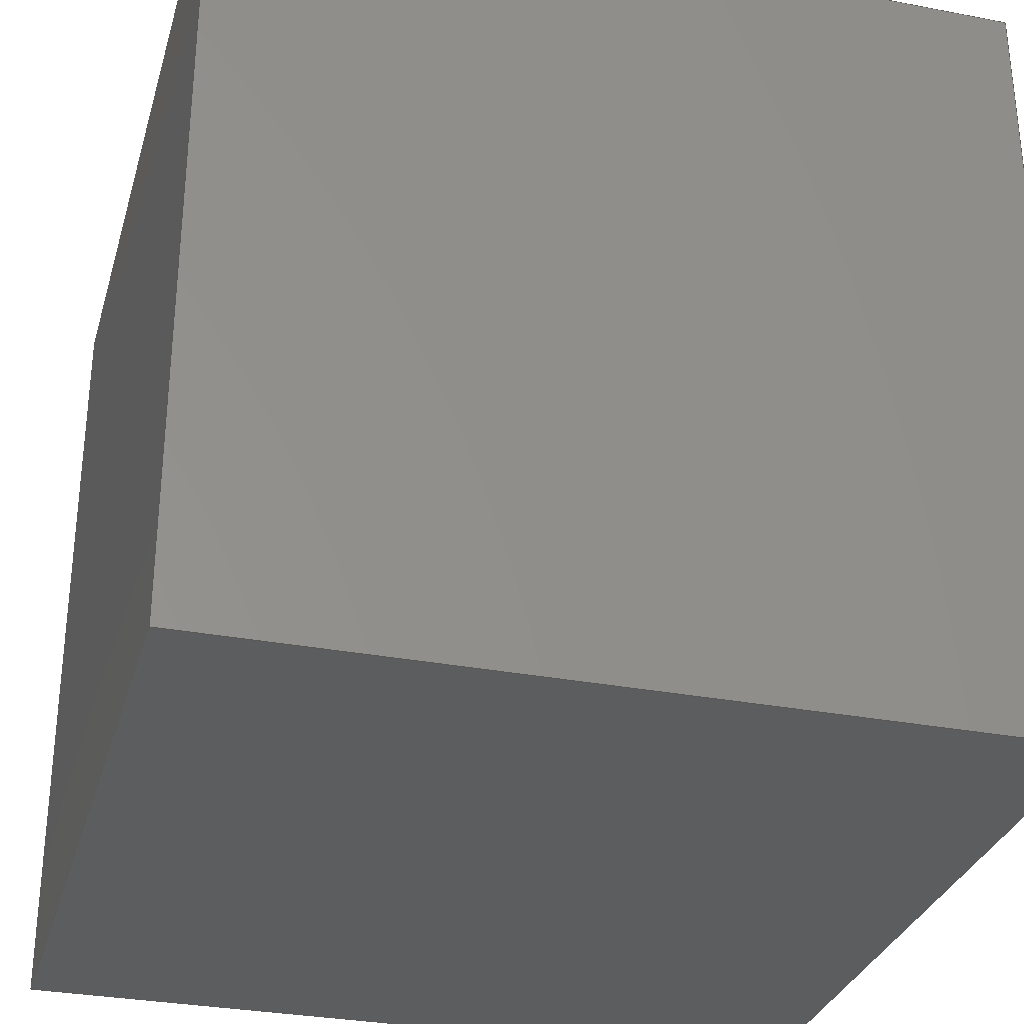
<metadata>
{"format":"step","ext":"step","renderer":"f3d","projection":"perspective","resolution":1024,"background":"white","views":[{"elev":-31.1,"azim":-15.3,"up":"+Z"}]}
</metadata>
<code>
ISO-10303-21;
DATA;
#1=MECHANICAL_DESIGN_GEOMETRIC_PRESENTATION_REPRESENTATION('',(#6,#7),
#475);
#2=SHAPE_REPRESENTATION_RELATIONSHIP('SRR','None',#482,#3);
#3=ADVANCED_BREP_SHAPE_REPRESENTATION('',(#8,#5),#474);
#4=ORIENTED_CLOSED_SHELL('',*,#287,.F.);
#5=BREP_WITH_VOIDS('Exterior',#286,(#4));
#6=STYLED_ITEM('',(#491),#8);
#7=STYLED_ITEM('',(#491),#5);
#8=MANIFOLD_SOLID_BREP('Interior',#285);
#9=FACE_OUTER_BOUND('',#27,.T.);
#10=FACE_OUTER_BOUND('',#28,.T.);
#11=FACE_OUTER_BOUND('',#29,.T.);
#12=FACE_OUTER_BOUND('',#30,.T.);
#13=FACE_OUTER_BOUND('',#31,.T.);
#14=FACE_OUTER_BOUND('',#32,.T.);
#15=FACE_OUTER_BOUND('',#33,.T.);
#16=FACE_OUTER_BOUND('',#34,.T.);
#17=FACE_OUTER_BOUND('',#35,.T.);
#18=FACE_OUTER_BOUND('',#36,.T.);
#19=FACE_OUTER_BOUND('',#37,.T.);
#20=FACE_OUTER_BOUND('',#38,.T.);
#21=FACE_OUTER_BOUND('',#39,.T.);
#22=FACE_OUTER_BOUND('',#40,.T.);
#23=FACE_OUTER_BOUND('',#41,.T.);
#24=FACE_OUTER_BOUND('',#42,.T.);
#25=FACE_OUTER_BOUND('',#43,.T.);
#26=FACE_OUTER_BOUND('',#44,.T.);
#27=EDGE_LOOP('',(#177,#178,#179,#180));
#28=EDGE_LOOP('',(#181,#182,#183,#184));
#29=EDGE_LOOP('',(#185,#186,#187,#188));
#30=EDGE_LOOP('',(#189,#190,#191,#192));
#31=EDGE_LOOP('',(#193,#194,#195,#196));
#32=EDGE_LOOP('',(#197,#198,#199,#200));
#33=EDGE_LOOP('',(#201,#202,#203,#204));
#34=EDGE_LOOP('',(#205,#206,#207,#208));
#35=EDGE_LOOP('',(#209,#210,#211,#212));
#36=EDGE_LOOP('',(#213,#214,#215,#216));
#37=EDGE_LOOP('',(#217,#218,#219,#220));
#38=EDGE_LOOP('',(#221,#222,#223,#224));
#39=EDGE_LOOP('',(#225,#226,#227,#228));
#40=EDGE_LOOP('',(#229,#230,#231,#232));
#41=EDGE_LOOP('',(#233,#234,#235,#236));
#42=EDGE_LOOP('',(#237,#238,#239,#240));
#43=EDGE_LOOP('',(#241,#242,#243,#244));
#44=EDGE_LOOP('',(#245,#246,#247,#248));
#45=LINE('',#397,#81);
#46=LINE('',#399,#82);
#47=LINE('',#401,#83);
#48=LINE('',#402,#84);
#49=LINE('',#405,#85);
#50=LINE('',#407,#86);
#51=LINE('',#408,#87);
#52=LINE('',#411,#88);
#53=LINE('',#412,#89);
#54=LINE('',#415,#90);
#55=LINE('',#416,#91);
#56=LINE('',#418,#92);
#57=LINE('',#423,#93);
#58=LINE('',#425,#94);
#59=LINE('',#427,#95);
#60=LINE('',#428,#96);
#61=LINE('',#431,#97);
#62=LINE('',#433,#98);
#63=LINE('',#434,#99);
#64=LINE('',#437,#100);
#65=LINE('',#438,#101);
#66=LINE('',#441,#102);
#67=LINE('',#442,#103);
#68=LINE('',#444,#104);
#69=LINE('',#449,#105);
#70=LINE('',#451,#106);
#71=LINE('',#453,#107);
#72=LINE('',#454,#108);
#73=LINE('',#457,#109);
#74=LINE('',#459,#110);
#75=LINE('',#460,#111);
#76=LINE('',#463,#112);
#77=LINE('',#464,#113);
#78=LINE('',#467,#114);
#79=LINE('',#468,#115);
#80=LINE('',#470,#116);
#81=VECTOR('',#323,10);
#82=VECTOR('',#324,10);
#83=VECTOR('',#325,10);
#84=VECTOR('',#326,10);
#85=VECTOR('',#329,10);
#86=VECTOR('',#330,10);
#87=VECTOR('',#331,10);
#88=VECTOR('',#334,10);
#89=VECTOR('',#335,10);
#90=VECTOR('',#338,10);
#91=VECTOR('',#339,10);
#92=VECTOR('',#342,10);
#93=VECTOR('',#347,10);
#94=VECTOR('',#348,10);
#95=VECTOR('',#349,10);
#96=VECTOR('',#350,10);
#97=VECTOR('',#353,10);
#98=VECTOR('',#354,10);
#99=VECTOR('',#355,10);
#100=VECTOR('',#358,10);
#101=VECTOR('',#359,10);
#102=VECTOR('',#362,10);
#103=VECTOR('',#363,10);
#104=VECTOR('',#366,10);
#105=VECTOR('',#371,10);
#106=VECTOR('',#372,10);
#107=VECTOR('',#373,10);
#108=VECTOR('',#374,10);
#109=VECTOR('',#377,10);
#110=VECTOR('',#378,10);
#111=VECTOR('',#379,10);
#112=VECTOR('',#382,10);
#113=VECTOR('',#383,10);
#114=VECTOR('',#386,10);
#115=VECTOR('',#387,10);
#116=VECTOR('',#390,10);
#117=VERTEX_POINT('',#395);
#118=VERTEX_POINT('',#396);
#119=VERTEX_POINT('',#398);
#120=VERTEX_POINT('',#400);
#121=VERTEX_POINT('',#404);
#122=VERTEX_POINT('',#406);
#123=VERTEX_POINT('',#410);
#124=VERTEX_POINT('',#414);
#125=VERTEX_POINT('',#421);
#126=VERTEX_POINT('',#422);
#127=VERTEX_POINT('',#424);
#128=VERTEX_POINT('',#426);
#129=VERTEX_POINT('',#430);
#130=VERTEX_POINT('',#432);
#131=VERTEX_POINT('',#436);
#132=VERTEX_POINT('',#440);
#133=VERTEX_POINT('',#447);
#134=VERTEX_POINT('',#448);
#135=VERTEX_POINT('',#450);
#136=VERTEX_POINT('',#452);
#137=VERTEX_POINT('',#456);
#138=VERTEX_POINT('',#458);
#139=VERTEX_POINT('',#462);
#140=VERTEX_POINT('',#466);
#141=EDGE_CURVE('',#117,#118,#45,.T.);
#142=EDGE_CURVE('',#118,#119,#46,.T.);
#143=EDGE_CURVE('',#119,#120,#47,.T.);
#144=EDGE_CURVE('',#120,#117,#48,.T.);
#145=EDGE_CURVE('',#121,#118,#49,.T.);
#146=EDGE_CURVE('',#122,#121,#50,.T.);
#147=EDGE_CURVE('',#119,#122,#51,.T.);
#148=EDGE_CURVE('',#123,#122,#52,.T.);
#149=EDGE_CURVE('',#120,#123,#53,.T.);
#150=EDGE_CURVE('',#124,#123,#54,.T.);
#151=EDGE_CURVE('',#117,#124,#55,.T.);
#152=EDGE_CURVE('',#121,#124,#56,.T.);
#153=EDGE_CURVE('',#125,#126,#57,.T.);
#154=EDGE_CURVE('',#126,#127,#58,.T.);
#155=EDGE_CURVE('',#127,#128,#59,.T.);
#156=EDGE_CURVE('',#128,#125,#60,.T.);
#157=EDGE_CURVE('',#129,#126,#61,.T.);
#158=EDGE_CURVE('',#130,#129,#62,.T.);
#159=EDGE_CURVE('',#127,#130,#63,.T.);
#160=EDGE_CURVE('',#131,#130,#64,.T.);
#161=EDGE_CURVE('',#128,#131,#65,.T.);
#162=EDGE_CURVE('',#132,#131,#66,.T.);
#163=EDGE_CURVE('',#125,#132,#67,.T.);
#164=EDGE_CURVE('',#129,#132,#68,.T.);
#165=EDGE_CURVE('',#133,#134,#69,.T.);
#166=EDGE_CURVE('',#135,#133,#70,.T.);
#167=EDGE_CURVE('',#136,#135,#71,.T.);
#168=EDGE_CURVE('',#134,#136,#72,.T.);
#169=EDGE_CURVE('',#137,#134,#73,.T.);
#170=EDGE_CURVE('',#136,#138,#74,.T.);
#171=EDGE_CURVE('',#138,#137,#75,.T.);
#172=EDGE_CURVE('',#135,#139,#76,.T.);
#173=EDGE_CURVE('',#139,#138,#77,.T.);
#174=EDGE_CURVE('',#133,#140,#78,.T.);
#175=EDGE_CURVE('',#140,#139,#79,.T.);
#176=EDGE_CURVE('',#137,#140,#80,.T.);
#177=ORIENTED_EDGE('',*,*,#141,.T.);
#178=ORIENTED_EDGE('',*,*,#142,.T.);
#179=ORIENTED_EDGE('',*,*,#143,.T.);
#180=ORIENTED_EDGE('',*,*,#144,.T.);
#181=ORIENTED_EDGE('',*,*,#145,.F.);
#182=ORIENTED_EDGE('',*,*,#146,.F.);
#183=ORIENTED_EDGE('',*,*,#147,.F.);
#184=ORIENTED_EDGE('',*,*,#142,.F.);
#185=ORIENTED_EDGE('',*,*,#147,.T.);
#186=ORIENTED_EDGE('',*,*,#148,.F.);
#187=ORIENTED_EDGE('',*,*,#149,.F.);
#188=ORIENTED_EDGE('',*,*,#143,.F.);
#189=ORIENTED_EDGE('',*,*,#149,.T.);
#190=ORIENTED_EDGE('',*,*,#150,.F.);
#191=ORIENTED_EDGE('',*,*,#151,.F.);
#192=ORIENTED_EDGE('',*,*,#144,.F.);
#193=ORIENTED_EDGE('',*,*,#151,.T.);
#194=ORIENTED_EDGE('',*,*,#152,.F.);
#195=ORIENTED_EDGE('',*,*,#145,.T.);
#196=ORIENTED_EDGE('',*,*,#141,.F.);
#197=ORIENTED_EDGE('',*,*,#152,.T.);
#198=ORIENTED_EDGE('',*,*,#150,.T.);
#199=ORIENTED_EDGE('',*,*,#148,.T.);
#200=ORIENTED_EDGE('',*,*,#146,.T.);
#201=ORIENTED_EDGE('',*,*,#153,.T.);
#202=ORIENTED_EDGE('',*,*,#154,.T.);
#203=ORIENTED_EDGE('',*,*,#155,.T.);
#204=ORIENTED_EDGE('',*,*,#156,.T.);
#205=ORIENTED_EDGE('',*,*,#157,.F.);
#206=ORIENTED_EDGE('',*,*,#158,.F.);
#207=ORIENTED_EDGE('',*,*,#159,.F.);
#208=ORIENTED_EDGE('',*,*,#154,.F.);
#209=ORIENTED_EDGE('',*,*,#159,.T.);
#210=ORIENTED_EDGE('',*,*,#160,.F.);
#211=ORIENTED_EDGE('',*,*,#161,.F.);
#212=ORIENTED_EDGE('',*,*,#155,.F.);
#213=ORIENTED_EDGE('',*,*,#161,.T.);
#214=ORIENTED_EDGE('',*,*,#162,.F.);
#215=ORIENTED_EDGE('',*,*,#163,.F.);
#216=ORIENTED_EDGE('',*,*,#156,.F.);
#217=ORIENTED_EDGE('',*,*,#163,.T.);
#218=ORIENTED_EDGE('',*,*,#164,.F.);
#219=ORIENTED_EDGE('',*,*,#157,.T.);
#220=ORIENTED_EDGE('',*,*,#153,.F.);
#221=ORIENTED_EDGE('',*,*,#164,.T.);
#222=ORIENTED_EDGE('',*,*,#162,.T.);
#223=ORIENTED_EDGE('',*,*,#160,.T.);
#224=ORIENTED_EDGE('',*,*,#158,.T.);
#225=ORIENTED_EDGE('',*,*,#165,.F.);
#226=ORIENTED_EDGE('',*,*,#166,.F.);
#227=ORIENTED_EDGE('',*,*,#167,.F.);
#228=ORIENTED_EDGE('',*,*,#168,.F.);
#229=ORIENTED_EDGE('',*,*,#169,.T.);
#230=ORIENTED_EDGE('',*,*,#168,.T.);
#231=ORIENTED_EDGE('',*,*,#170,.T.);
#232=ORIENTED_EDGE('',*,*,#171,.T.);
#233=ORIENTED_EDGE('',*,*,#170,.F.);
#234=ORIENTED_EDGE('',*,*,#167,.T.);
#235=ORIENTED_EDGE('',*,*,#172,.T.);
#236=ORIENTED_EDGE('',*,*,#173,.T.);
#237=ORIENTED_EDGE('',*,*,#172,.F.);
#238=ORIENTED_EDGE('',*,*,#166,.T.);
#239=ORIENTED_EDGE('',*,*,#174,.T.);
#240=ORIENTED_EDGE('',*,*,#175,.T.);
#241=ORIENTED_EDGE('',*,*,#174,.F.);
#242=ORIENTED_EDGE('',*,*,#165,.T.);
#243=ORIENTED_EDGE('',*,*,#169,.F.);
#244=ORIENTED_EDGE('',*,*,#176,.T.);
#245=ORIENTED_EDGE('',*,*,#176,.F.);
#246=ORIENTED_EDGE('',*,*,#171,.F.);
#247=ORIENTED_EDGE('',*,*,#173,.F.);
#248=ORIENTED_EDGE('',*,*,#175,.F.);
#249=PLANE('',#301);
#250=PLANE('',#302);
#251=PLANE('',#303);
#252=PLANE('',#304);
#253=PLANE('',#305);
#254=PLANE('',#306);
#255=PLANE('',#307);
#256=PLANE('',#308);
#257=PLANE('',#309);
#258=PLANE('',#310);
#259=PLANE('',#311);
#260=PLANE('',#312);
#261=PLANE('',#313);
#262=PLANE('',#314);
#263=PLANE('',#315);
#264=PLANE('',#316);
#265=PLANE('',#317);
#266=PLANE('',#318);
#267=ADVANCED_FACE('',(#9),#249,.T.);
#268=ADVANCED_FACE('',(#10),#250,.T.);
#269=ADVANCED_FACE('',(#11),#251,.T.);
#270=ADVANCED_FACE('',(#12),#252,.T.);
#271=ADVANCED_FACE('',(#13),#253,.T.);
#272=ADVANCED_FACE('',(#14),#254,.T.);
#273=ADVANCED_FACE('',(#15),#255,.T.);
#274=ADVANCED_FACE('',(#16),#256,.T.);
#275=ADVANCED_FACE('',(#17),#257,.T.);
#276=ADVANCED_FACE('',(#18),#258,.T.);
#277=ADVANCED_FACE('',(#19),#259,.T.);
#278=ADVANCED_FACE('',(#20),#260,.T.);
#279=ADVANCED_FACE('',(#21),#261,.F.);
#280=ADVANCED_FACE('',(#22),#262,.F.);
#281=ADVANCED_FACE('',(#23),#263,.F.);
#282=ADVANCED_FACE('',(#24),#264,.F.);
#283=ADVANCED_FACE('',(#25),#265,.F.);
#284=ADVANCED_FACE('',(#26),#266,.F.);
#285=CLOSED_SHELL('',(#267,#268,#269,#270,#271,#272));
#286=CLOSED_SHELL('',(#273,#274,#275,#276,#277,#278));
#287=CLOSED_SHELL('',(#279,#280,#281,#282,#283,#284));
#288=DERIVED_UNIT_ELEMENT(#290,1);
#289=DERIVED_UNIT_ELEMENT(#477,-3);
#290=(
MASS_UNIT()
NAMED_UNIT(*)
SI_UNIT(.KILO.,.GRAM.)
);
#291=DERIVED_UNIT((#288,#289));
#292=MEASURE_REPRESENTATION_ITEM('density measure',
POSITIVE_RATIO_MEASURE(7850),#291);
#293=PROPERTY_DEFINITION_REPRESENTATION(#298,#295);
#294=PROPERTY_DEFINITION_REPRESENTATION(#299,#296);
#295=REPRESENTATION('material name',(#297),#474);
#296=REPRESENTATION('density',(#292),#474);
#297=DESCRIPTIVE_REPRESENTATION_ITEM('Steel','Steel');
#298=PROPERTY_DEFINITION('material property','material name',#484);
#299=PROPERTY_DEFINITION('material property','density of part',#484);
#300=AXIS2_PLACEMENT_3D('',#393,#319,#320);
#301=AXIS2_PLACEMENT_3D('',#394,#321,#322);
#302=AXIS2_PLACEMENT_3D('',#403,#327,#328);
#303=AXIS2_PLACEMENT_3D('',#409,#332,#333);
#304=AXIS2_PLACEMENT_3D('',#413,#336,#337);
#305=AXIS2_PLACEMENT_3D('',#417,#340,#341);
#306=AXIS2_PLACEMENT_3D('',#419,#343,#344);
#307=AXIS2_PLACEMENT_3D('',#420,#345,#346);
#308=AXIS2_PLACEMENT_3D('',#429,#351,#352);
#309=AXIS2_PLACEMENT_3D('',#435,#356,#357);
#310=AXIS2_PLACEMENT_3D('',#439,#360,#361);
#311=AXIS2_PLACEMENT_3D('',#443,#364,#365);
#312=AXIS2_PLACEMENT_3D('',#445,#367,#368);
#313=AXIS2_PLACEMENT_3D('',#446,#369,#370);
#314=AXIS2_PLACEMENT_3D('',#455,#375,#376);
#315=AXIS2_PLACEMENT_3D('',#461,#380,#381);
#316=AXIS2_PLACEMENT_3D('',#465,#384,#385);
#317=AXIS2_PLACEMENT_3D('',#469,#388,#389);
#318=AXIS2_PLACEMENT_3D('',#471,#391,#392);
#319=DIRECTION('axis',(0,0,1));
#320=DIRECTION('refdir',(1,0,0));
#321=DIRECTION('center_axis',(0,0,-1));
#322=DIRECTION('ref_axis',(-1,0,0));
#323=DIRECTION('',(0,-1,0));
#324=DIRECTION('',(-1,0,0));
#325=DIRECTION('',(0,1,0));
#326=DIRECTION('',(1,0,0));
#327=DIRECTION('center_axis',(0,-1,0));
#328=DIRECTION('ref_axis',(1,0,0));
#329=DIRECTION('',(0,0,-1));
#330=DIRECTION('',(1,0,0));
#331=DIRECTION('',(0,0,1));
#332=DIRECTION('center_axis',(-1,0,0));
#333=DIRECTION('ref_axis',(0,-1,0));
#334=DIRECTION('',(0,-1,0));
#335=DIRECTION('',(0,0,1));
#336=DIRECTION('center_axis',(0,1,0));
#337=DIRECTION('ref_axis',(-1,0,0));
#338=DIRECTION('',(-1,0,0));
#339=DIRECTION('',(0,0,1));
#340=DIRECTION('center_axis',(1,0,0));
#341=DIRECTION('ref_axis',(0,1,0));
#342=DIRECTION('',(0,1,0));
#343=DIRECTION('center_axis',(0,0,1));
#344=DIRECTION('ref_axis',(1,0,0));
#345=DIRECTION('center_axis',(0,0,-1));
#346=DIRECTION('ref_axis',(-1,0,0));
#347=DIRECTION('',(0,-1,0));
#348=DIRECTION('',(-1,0,0));
#349=DIRECTION('',(0,1,0));
#350=DIRECTION('',(1,0,0));
#351=DIRECTION('center_axis',(0,-1,0));
#352=DIRECTION('ref_axis',(1,0,0));
#353=DIRECTION('',(0,0,-1));
#354=DIRECTION('',(1,0,0));
#355=DIRECTION('',(0,0,1));
#356=DIRECTION('center_axis',(-1,0,0));
#357=DIRECTION('ref_axis',(0,-1,0));
#358=DIRECTION('',(0,-1,0));
#359=DIRECTION('',(0,0,1));
#360=DIRECTION('center_axis',(0,1,0));
#361=DIRECTION('ref_axis',(-1,0,0));
#362=DIRECTION('',(-1,0,0));
#363=DIRECTION('',(0,0,1));
#364=DIRECTION('center_axis',(1,0,0));
#365=DIRECTION('ref_axis',(0,1,0));
#366=DIRECTION('',(0,1,0));
#367=DIRECTION('center_axis',(0,0,1));
#368=DIRECTION('ref_axis',(1,0,0));
#369=DIRECTION('center_axis',(0,0,-1));
#370=DIRECTION('ref_axis',(-1,0,0));
#371=DIRECTION('',(0,-1,0));
#372=DIRECTION('',(1,0,0));
#373=DIRECTION('',(0,1,0));
#374=DIRECTION('',(-1,0,0));
#375=DIRECTION('center_axis',(0,-1,0));
#376=DIRECTION('ref_axis',(1,0,0));
#377=DIRECTION('',(0,0,-1));
#378=DIRECTION('',(0,0,1));
#379=DIRECTION('',(1,0,0));
#380=DIRECTION('center_axis',(-1,0,0));
#381=DIRECTION('ref_axis',(0,-1,0));
#382=DIRECTION('',(0,0,1));
#383=DIRECTION('',(0,-1,0));
#384=DIRECTION('center_axis',(0,1,0));
#385=DIRECTION('ref_axis',(-1,0,0));
#386=DIRECTION('',(0,0,1));
#387=DIRECTION('',(-1,0,0));
#388=DIRECTION('center_axis',(1,0,0));
#389=DIRECTION('ref_axis',(0,1,0));
#390=DIRECTION('',(0,1,0));
#391=DIRECTION('center_axis',(0,0,1));
#392=DIRECTION('ref_axis',(1,0,0));
#393=CARTESIAN_POINT('',(0,0,0));
#394=CARTESIAN_POINT('Origin',(0,0,-10));
#395=CARTESIAN_POINT('',(10,10,-10));
#396=CARTESIAN_POINT('',(10,-10,-10));
#397=CARTESIAN_POINT('',(10,-10,-10));
#398=CARTESIAN_POINT('',(-10,-10,-10));
#399=CARTESIAN_POINT('',(-10,-10,-10));
#400=CARTESIAN_POINT('',(-10,10,-10));
#401=CARTESIAN_POINT('',(-10,10,-10));
#402=CARTESIAN_POINT('',(10,10,-10));
#403=CARTESIAN_POINT('Origin',(-10,-10,0));
#404=CARTESIAN_POINT('',(10,-10,10));
#405=CARTESIAN_POINT('',(10,-10,0));
#406=CARTESIAN_POINT('',(-10,-10,10));
#407=CARTESIAN_POINT('',(-10,-10,10));
#408=CARTESIAN_POINT('',(-10,-10,0));
#409=CARTESIAN_POINT('Origin',(-10,10,0));
#410=CARTESIAN_POINT('',(-10,10,10));
#411=CARTESIAN_POINT('',(-10,10,10));
#412=CARTESIAN_POINT('',(-10,10,0));
#413=CARTESIAN_POINT('Origin',(10,10,0));
#414=CARTESIAN_POINT('',(10,10,10));
#415=CARTESIAN_POINT('',(10,10,10));
#416=CARTESIAN_POINT('',(10,10,0));
#417=CARTESIAN_POINT('Origin',(10,-10,0));
#418=CARTESIAN_POINT('',(10,-10,10));
#419=CARTESIAN_POINT('Origin',(0,0,10));
#420=CARTESIAN_POINT('Origin',(0,0,-25));
#421=CARTESIAN_POINT('',(25,25,-25));
#422=CARTESIAN_POINT('',(25,-25,-25));
#423=CARTESIAN_POINT('',(25,-25,-25));
#424=CARTESIAN_POINT('',(-25,-25,-25));
#425=CARTESIAN_POINT('',(-25,-25,-25));
#426=CARTESIAN_POINT('',(-25,25,-25));
#427=CARTESIAN_POINT('',(-25,25,-25));
#428=CARTESIAN_POINT('',(25,25,-25));
#429=CARTESIAN_POINT('Origin',(-25,-25,0));
#430=CARTESIAN_POINT('',(25,-25,25));
#431=CARTESIAN_POINT('',(25,-25,0));
#432=CARTESIAN_POINT('',(-25,-25,25));
#433=CARTESIAN_POINT('',(-25,-25,25));
#434=CARTESIAN_POINT('',(-25,-25,0));
#435=CARTESIAN_POINT('Origin',(-25,25,0));
#436=CARTESIAN_POINT('',(-25,25,25));
#437=CARTESIAN_POINT('',(-25,25,25));
#438=CARTESIAN_POINT('',(-25,25,0));
#439=CARTESIAN_POINT('Origin',(25,25,0));
#440=CARTESIAN_POINT('',(25,25,25));
#441=CARTESIAN_POINT('',(25,25,25));
#442=CARTESIAN_POINT('',(25,25,0));
#443=CARTESIAN_POINT('Origin',(25,-25,0));
#444=CARTESIAN_POINT('',(25,-25,25));
#445=CARTESIAN_POINT('Origin',(0,0,25));
#446=CARTESIAN_POINT('Origin',(0,0,-10));
#447=CARTESIAN_POINT('',(10,10,-10));
#448=CARTESIAN_POINT('',(10,-10,-10));
#449=CARTESIAN_POINT('',(10,-10,-10));
#450=CARTESIAN_POINT('',(-10,10,-10));
#451=CARTESIAN_POINT('',(10,10,-10));
#452=CARTESIAN_POINT('',(-10,-10,-10));
#453=CARTESIAN_POINT('',(-10,10,-10));
#454=CARTESIAN_POINT('',(-10,-10,-10));
#455=CARTESIAN_POINT('Origin',(-10,-10,0));
#456=CARTESIAN_POINT('',(10,-10,10));
#457=CARTESIAN_POINT('',(10,-10,0));
#458=CARTESIAN_POINT('',(-10,-10,10));
#459=CARTESIAN_POINT('',(-10,-10,0));
#460=CARTESIAN_POINT('',(-10,-10,10));
#461=CARTESIAN_POINT('Origin',(-10,10,0));
#462=CARTESIAN_POINT('',(-10,10,10));
#463=CARTESIAN_POINT('',(-10,10,0));
#464=CARTESIAN_POINT('',(-10,10,10));
#465=CARTESIAN_POINT('Origin',(10,10,0));
#466=CARTESIAN_POINT('',(10,10,10));
#467=CARTESIAN_POINT('',(10,10,0));
#468=CARTESIAN_POINT('',(10,10,10));
#469=CARTESIAN_POINT('Origin',(10,-10,0));
#470=CARTESIAN_POINT('',(10,-10,10));
#471=CARTESIAN_POINT('Origin',(0,0,10));
#472=UNCERTAINTY_MEASURE_WITH_UNIT(LENGTH_MEASURE(0.01),#476,
'DISTANCE_ACCURACY_VALUE',
'Maximum model space distance between geometric entities at asserted c
onnectivities');
#473=UNCERTAINTY_MEASURE_WITH_UNIT(LENGTH_MEASURE(0.01),#476,
'DISTANCE_ACCURACY_VALUE',
'Maximum model space distance between geometric entities at asserted c
onnectivities');
#474=(
GEOMETRIC_REPRESENTATION_CONTEXT(3)
GLOBAL_UNCERTAINTY_ASSIGNED_CONTEXT((#472))
GLOBAL_UNIT_ASSIGNED_CONTEXT((#476,#478,#479))
REPRESENTATION_CONTEXT('','3D')
);
#475=(
GEOMETRIC_REPRESENTATION_CONTEXT(3)
GLOBAL_UNCERTAINTY_ASSIGNED_CONTEXT((#473))
GLOBAL_UNIT_ASSIGNED_CONTEXT((#476,#478,#479))
REPRESENTATION_CONTEXT('','3D')
);
#476=(
LENGTH_UNIT()
NAMED_UNIT(*)
SI_UNIT(.MILLI.,.METRE.)
);
#477=(
LENGTH_UNIT()
NAMED_UNIT(*)
SI_UNIT($,.METRE.)
);
#478=(
NAMED_UNIT(*)
PLANE_ANGLE_UNIT()
SI_UNIT($,.RADIAN.)
);
#479=(
NAMED_UNIT(*)
SI_UNIT($,.STERADIAN.)
SOLID_ANGLE_UNIT()
);
#480=SHAPE_DEFINITION_REPRESENTATION(#481,#482);
#481=PRODUCT_DEFINITION_SHAPE('',$,#484);
#482=SHAPE_REPRESENTATION('',(#300),#474);
#483=PRODUCT_DEFINITION_CONTEXT('part definition',#488,'design');
#484=PRODUCT_DEFINITION('EmbeddedRegion','EmbeddedRegion v2',#485,#483);
#485=PRODUCT_DEFINITION_FORMATION('',$,#490);
#486=PRODUCT_RELATED_PRODUCT_CATEGORY('EmbeddedRegion v2',
'EmbeddedRegion v2',(#490));
#487=APPLICATION_PROTOCOL_DEFINITION('international standard',
'automotive_design',2009,#488);
#488=APPLICATION_CONTEXT(
'Core Data for Automotive Mechanical Design Process');
#489=PRODUCT_CONTEXT('part definition',#488,'mechanical');
#490=PRODUCT('EmbeddedRegion','EmbeddedRegion v2',$,(#489));
#491=PRESENTATION_STYLE_ASSIGNMENT((#492));
#492=SURFACE_STYLE_USAGE(.BOTH.,#493);
#493=SURFACE_SIDE_STYLE('',(#494));
#494=SURFACE_STYLE_FILL_AREA(#495);
#495=FILL_AREA_STYLE('Steel - Satin',(#496));
#496=FILL_AREA_STYLE_COLOUR('Steel - Satin',#497);
#497=COLOUR_RGB('Steel - Satin',0.6275,0.6275,0.6275);
ENDSEC;
END-ISO-10303-21;

</code>
